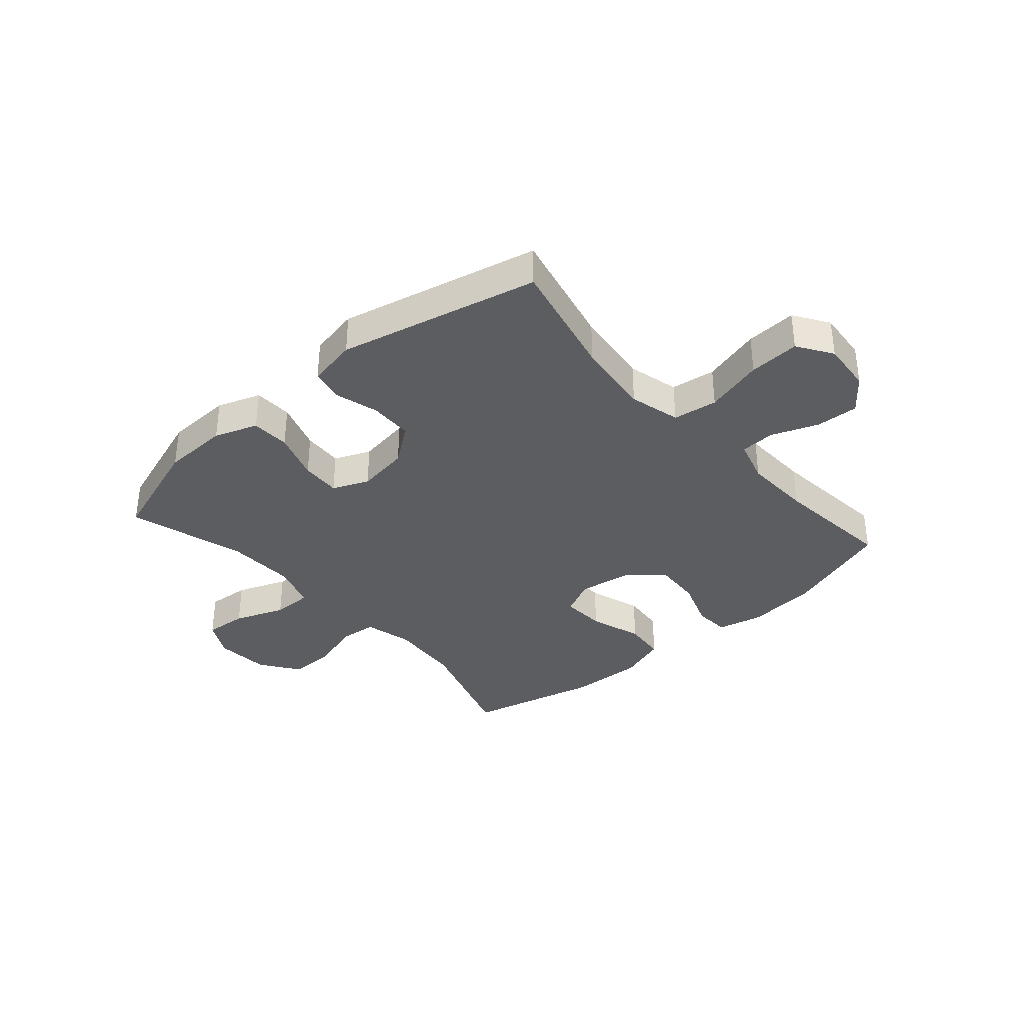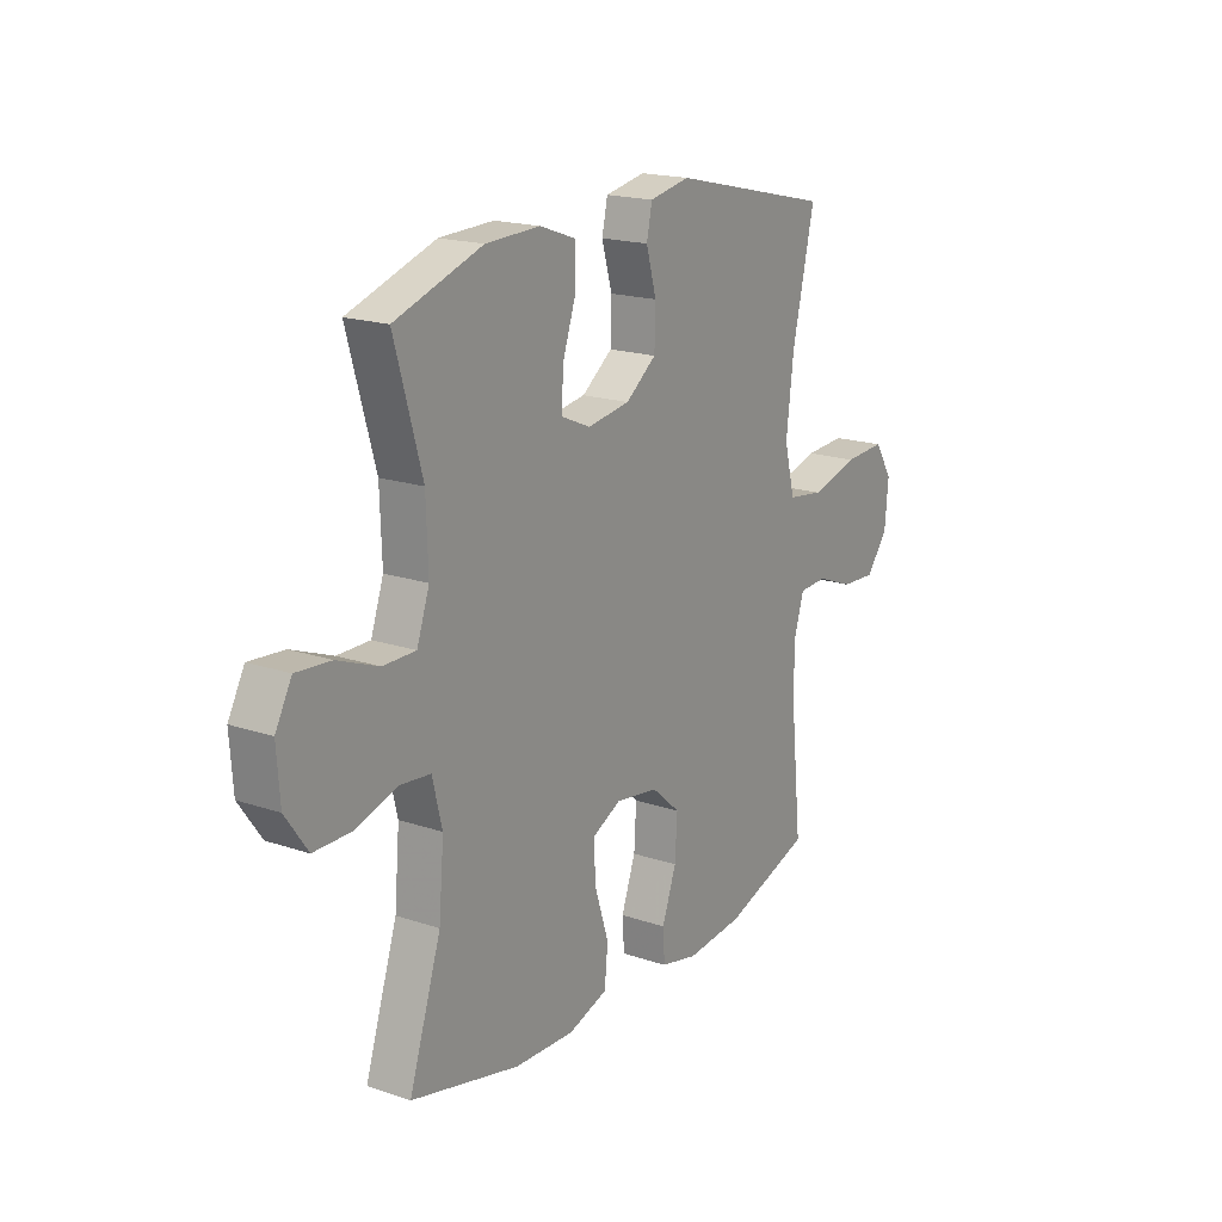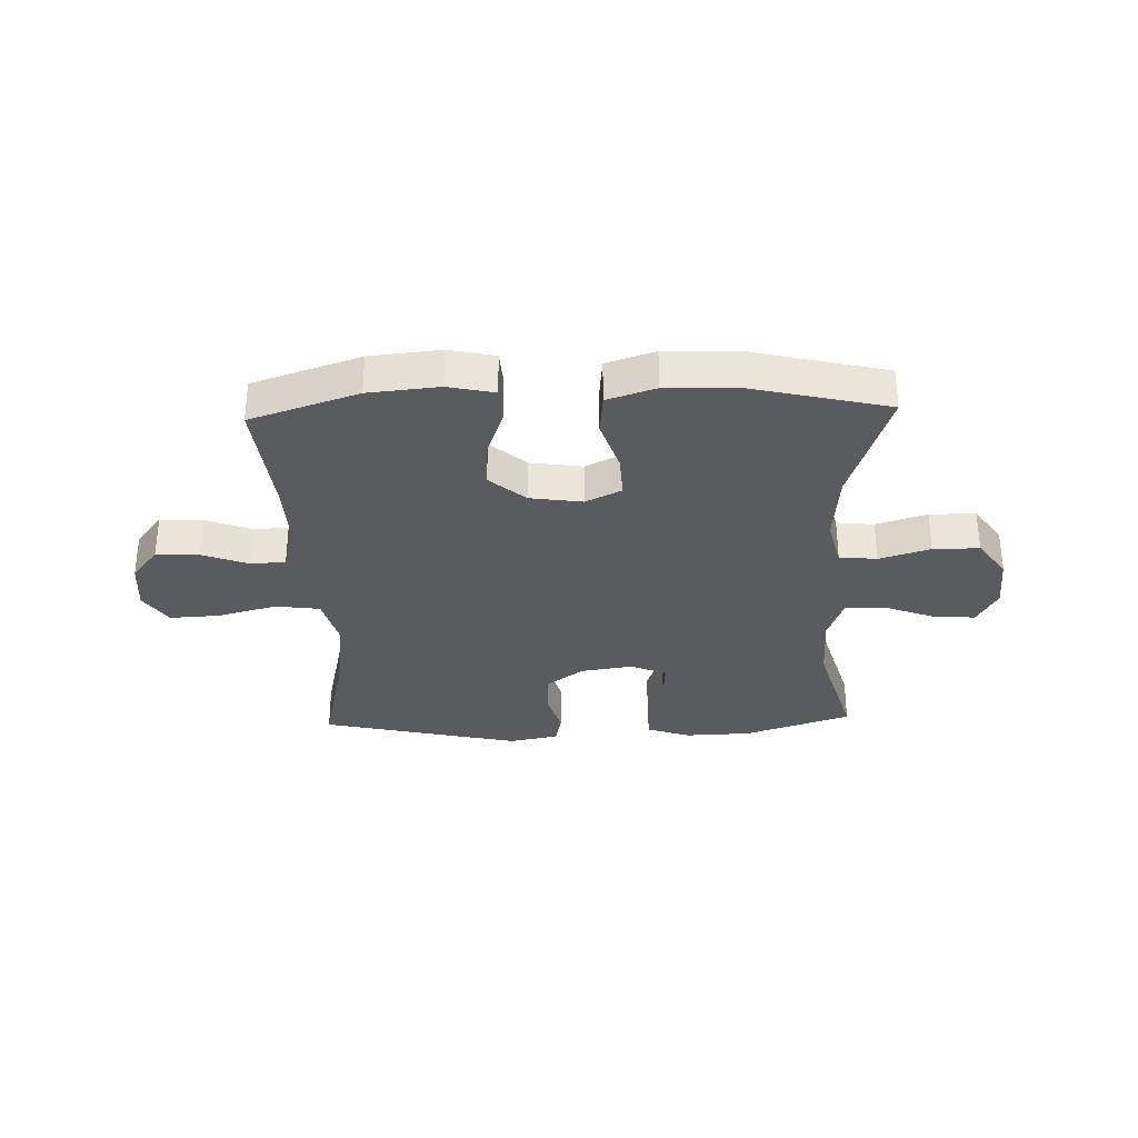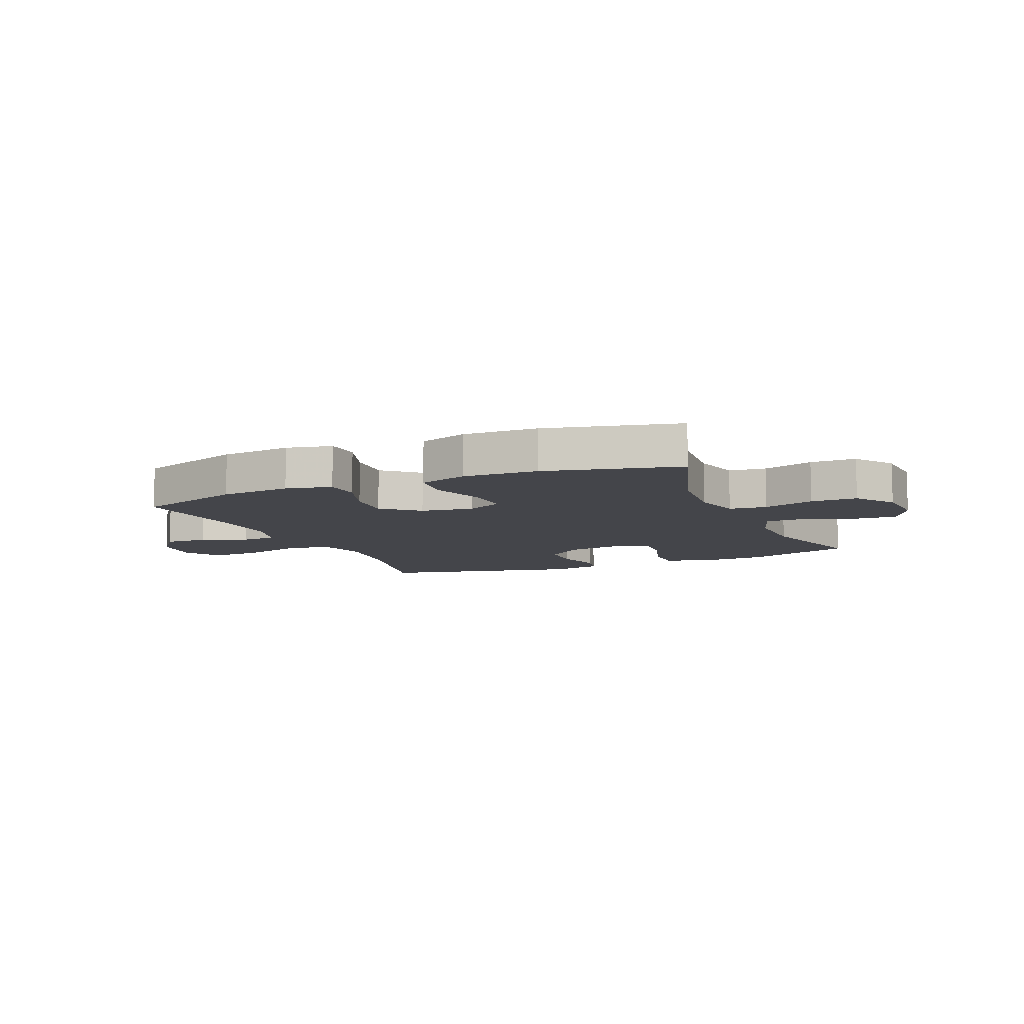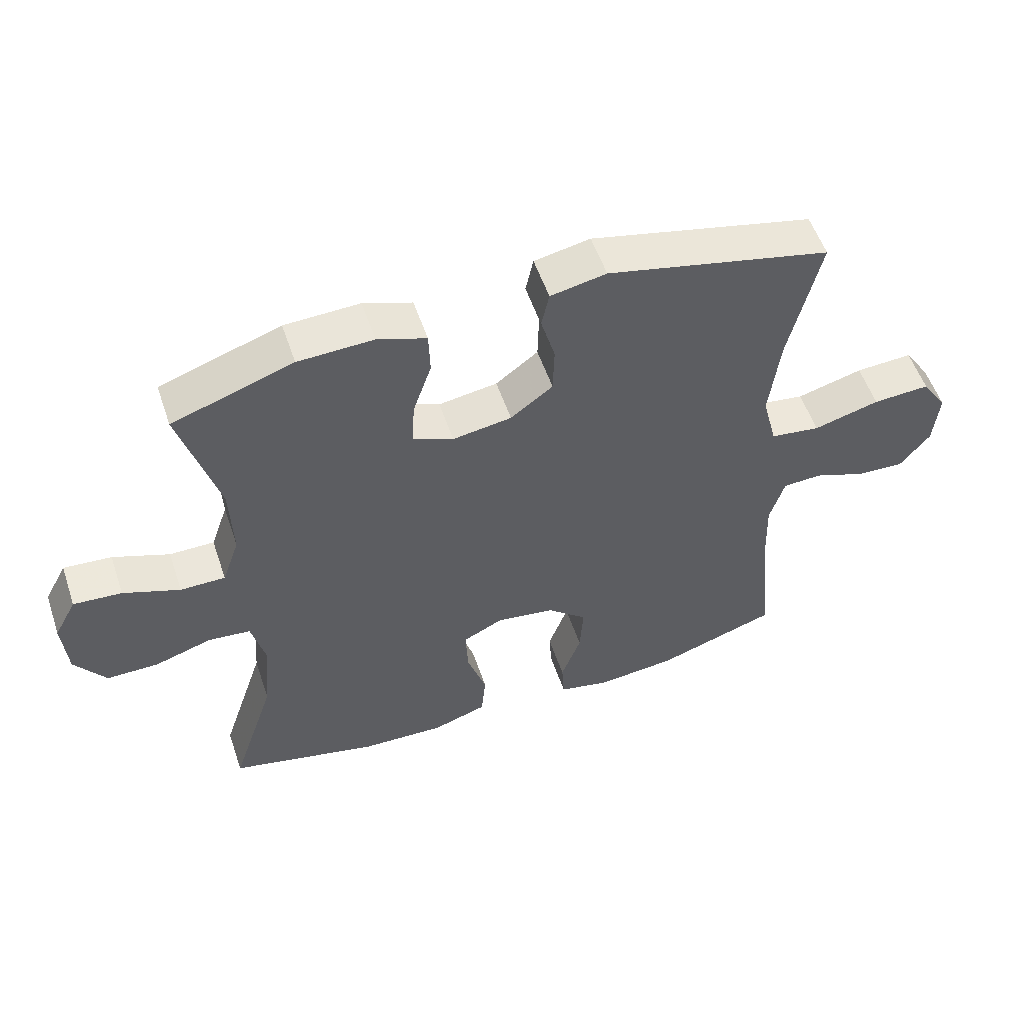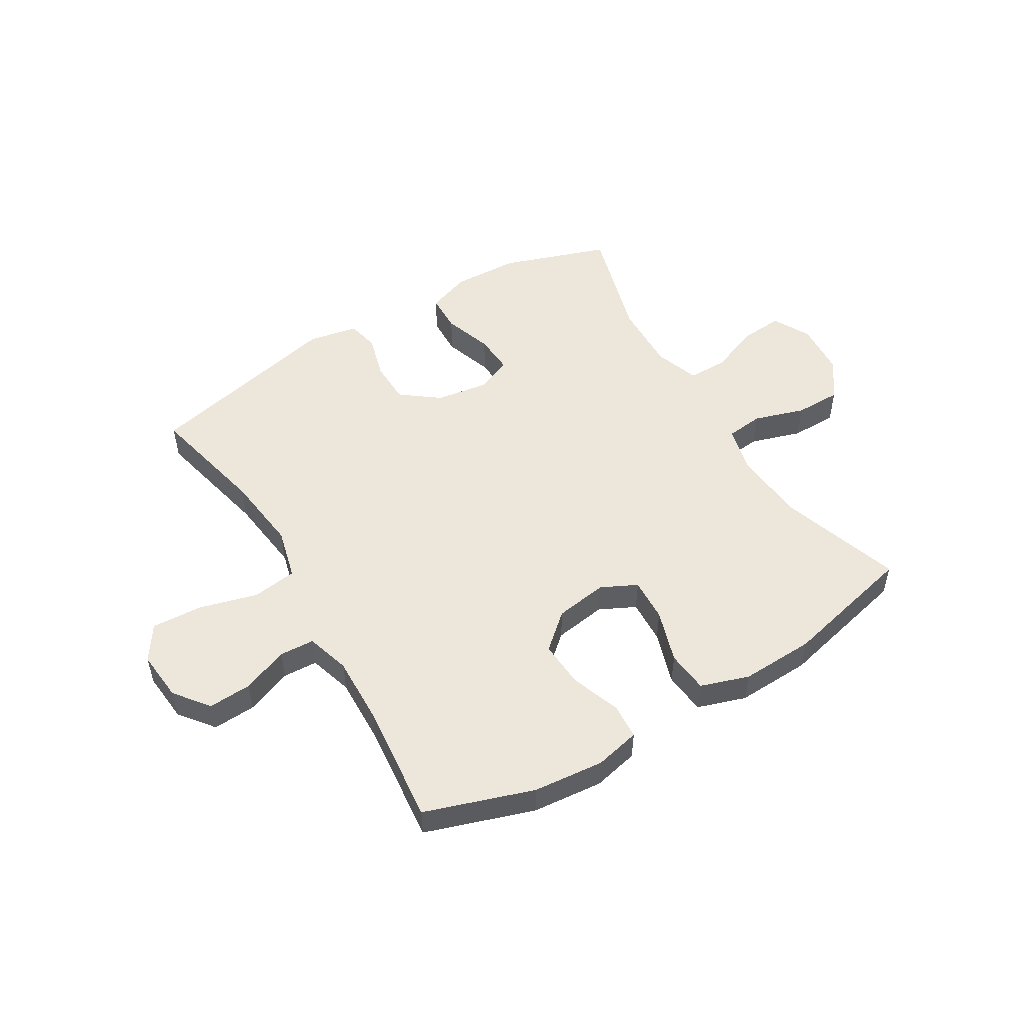
<metadata>
{"format":"obj","ext":"obj","renderer":"f3d","projection":"perspective","resolution":1024,"background":"white","views":[{"elev":-35.6,"azim":41.2,"up":"+Y"},{"elev":18.3,"azim":-56.9,"up":"+Z"},{"elev":-32.0,"azim":-178.1,"up":"+Y"},{"elev":-9.2,"azim":-156.8,"up":"+Y"},{"elev":54.9,"azim":-18.7,"up":"+Z"},{"elev":51.4,"azim":149.0,"up":"+Y"}]}
</metadata>
<code>
v 0.5 0.07 0.5
v 0.452 0.07 0.29
v 0.436 0.07 0.155
v 0.459 0.07 0.065
v 0.537 0.07 0.054
v 0.64 0.07 0.082
v 0.729 0.07 0.087
v 0.769 0.07 0.026
v 0.761 0.07 -0.063
v 0.714 0.07 -0.123
v 0.639 0.07 -0.119
v 0.558 0.07 -0.088
v 0.497 0.07 -0.091
v 0.474 0.07 -0.168
v 0.478 0.07 -0.287
v 0.5 0.07 -0.5
v 0.311 0.07 -0.563
v 0.187 0.07 -0.575
v 0.107 0.07 -0.557
v 0.103 0.07 -0.494
v 0.134 0.07 -0.408
v 0.139 0.07 -0.326
v 0.077 0.07 -0.272
v -0.015 0.07 -0.258
v -0.078 0.07 -0.289
v -0.074 0.07 -0.366
v -0.044 0.07 -0.459
v -0.051 0.07 -0.533
v -0.136 0.07 -0.561
v -0.266 0.07 -0.556
v -0.5 0.07 -0.5
v -0.431 0.07 -0.288
v -0.42 0.07 -0.16
v -0.441 0.07 -0.075
v -0.507 0.07 -0.068
v -0.596 0.07 -0.096
v -0.677 0.07 -0.096
v -0.725 0.07 -0.028
v -0.732 0.07 0.068
v -0.697 0.07 0.133
v -0.622 0.07 0.127
v -0.534 0.07 0.093
v -0.464 0.07 0.093
v -0.437 0.07 0.171
v -0.441 0.07 0.293
v -0.5 0.07 0.5
v -0.312 0.07 0.564
v -0.195 0.07 0.568
v -0.119 0.07 0.541
v -0.117 0.07 0.473
v -0.146 0.07 0.387
v -0.15 0.07 0.317
v -0.087 0.07 0.29
v 0.005 0.07 0.304
v 0.071 0.07 0.354
v 0.073 0.07 0.43
v 0.051 0.07 0.508
v 0.063 0.07 0.564
v 0.15 0.07 0.581
v 0.5 0 0.5
v 0.452 0 0.29
v 0.436 0 0.155
v 0.459 0 0.065
v 0.537 0 0.054
v 0.64 0 0.082
v 0.729 0 0.087
v 0.769 0 0.026
v 0.761 0 -0.063
v 0.714 0 -0.123
v 0.639 0 -0.119
v 0.558 0 -0.088
v 0.497 0 -0.091
v 0.474 0 -0.168
v 0.478 0 -0.287
v 0.5 0 -0.5
v 0.311 0 -0.563
v 0.187 0 -0.575
v 0.107 0 -0.557
v 0.103 0 -0.494
v 0.134 0 -0.408
v 0.139 0 -0.326
v 0.077 0 -0.272
v -0.015 0 -0.258
v -0.078 0 -0.289
v -0.074 0 -0.366
v -0.044 0 -0.459
v -0.051 0 -0.533
v -0.136 0 -0.561
v -0.266 0 -0.556
v -0.5 0 -0.5
v -0.431 0 -0.288
v -0.42 0 -0.16
v -0.441 0 -0.075
v -0.507 0 -0.068
v -0.596 0 -0.096
v -0.677 0 -0.096
v -0.725 0 -0.028
v -0.732 0 0.068
v -0.697 0 0.133
v -0.622 0 0.127
v -0.534 0 0.093
v -0.464 0 0.093
v -0.437 0 0.171
v -0.441 0 0.293
v -0.5 0 0.5
v -0.312 0 0.564
v -0.195 0 0.568
v -0.119 0 0.541
v -0.117 0 0.473
v -0.146 0 0.387
v -0.15 0 0.317
v -0.087 0 0.29
v 0.005 0 0.304
v 0.071 0 0.354
v 0.073 0 0.43
v 0.051 0 0.508
v 0.063 0 0.564
v 0.15 0 0.581
f 56 57 58 59
f 55 56 59 1
f 54 55 1 2
f 53 54 2 3
f 48 49 50 51
f 48 51 52
f 45 46 47 48
f 44 45 48 52
f 43 44 52 53
f 39 40 41 42
f 39 42 43
f 38 39 43
f 35 36 37 38
f 34 35 38 43
f 33 34 43 53
f 29 30 31 32
f 26 27 28 29
f 25 26 29 32
f 24 25 32 33
f 18 19 20 21
f 18 21 22
f 15 16 17 18
f 14 15 18 22
f 13 14 22 23
f 9 10 11 12
f 9 12 13
f 8 9 13
f 5 6 7 8
f 5 8 13
f 4 5 13 23
f 23 24 33 53
f 3 4 23 53
f 118 117 116 115
f 60 118 115 114
f 61 60 114 113
f 62 61 113 112
f 110 109 108 107
f 111 110 107
f 107 106 105 104
f 111 107 104 103
f 112 111 103 102
f 101 100 99 98
f 102 101 98
f 102 98 97
f 97 96 95 94
f 102 97 94 93
f 112 102 93 92
f 91 90 89 88
f 88 87 86 85
f 91 88 85 84
f 92 91 84 83
f 80 79 78 77
f 81 80 77
f 77 76 75 74
f 81 77 74 73
f 82 81 73 72
f 71 70 69 68
f 72 71 68
f 72 68 67
f 67 66 65 64
f 72 67 64
f 82 72 64 63
f 112 92 83 82
f 112 82 63 62
f 1 60 61 2
f 2 61 62 3
f 3 62 63 4
f 4 63 64 5
f 5 64 65 6
f 6 65 66 7
f 7 66 67 8
f 8 67 68 9
f 9 68 69 10
f 10 69 70 11
f 11 70 71 12
f 12 71 72 13
f 13 72 73 14
f 14 73 74 15
f 15 74 75 16
f 16 75 76 17
f 17 76 77 18
f 18 77 78 19
f 19 78 79 20
f 20 79 80 21
f 21 80 81 22
f 22 81 82 23
f 23 82 83 24
f 24 83 84 25
f 25 84 85 26
f 26 85 86 27
f 27 86 87 28
f 28 87 88 29
f 29 88 89 30
f 30 89 90 31
f 31 90 91 32
f 32 91 92 33
f 33 92 93 34
f 34 93 94 35
f 35 94 95 36
f 36 95 96 37
f 37 96 97 38
f 38 97 98 39
f 39 98 99 40
f 40 99 100 41
f 41 100 101 42
f 42 101 102 43
f 43 102 103 44
f 44 103 104 45
f 45 104 105 46
f 46 105 106 47
f 47 106 107 48
f 48 107 108 49
f 49 108 109 50
f 50 109 110 51
f 51 110 111 52
f 52 111 112 53
f 53 112 113 54
f 54 113 114 55
f 55 114 115 56
f 56 115 116 57
f 57 116 117 58
f 58 117 118 59
f 59 118 60 1

</code>
